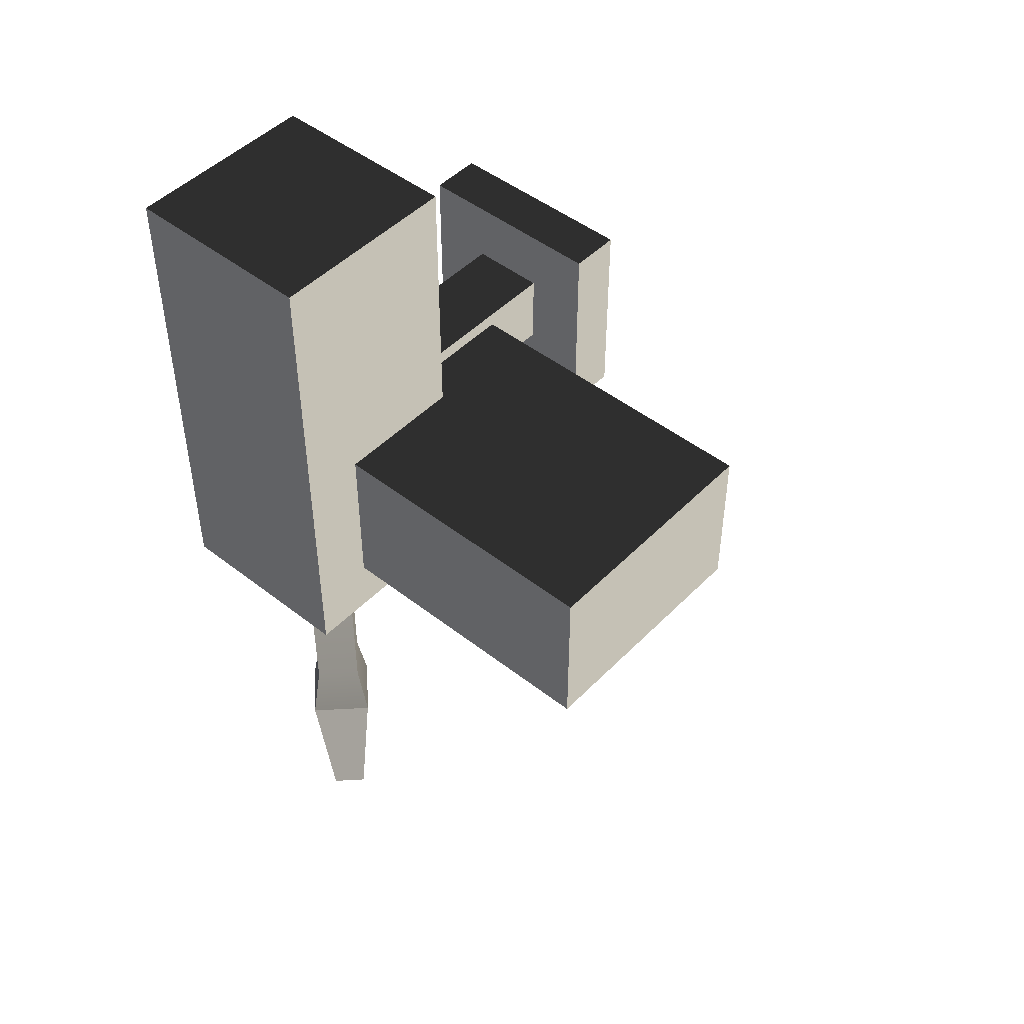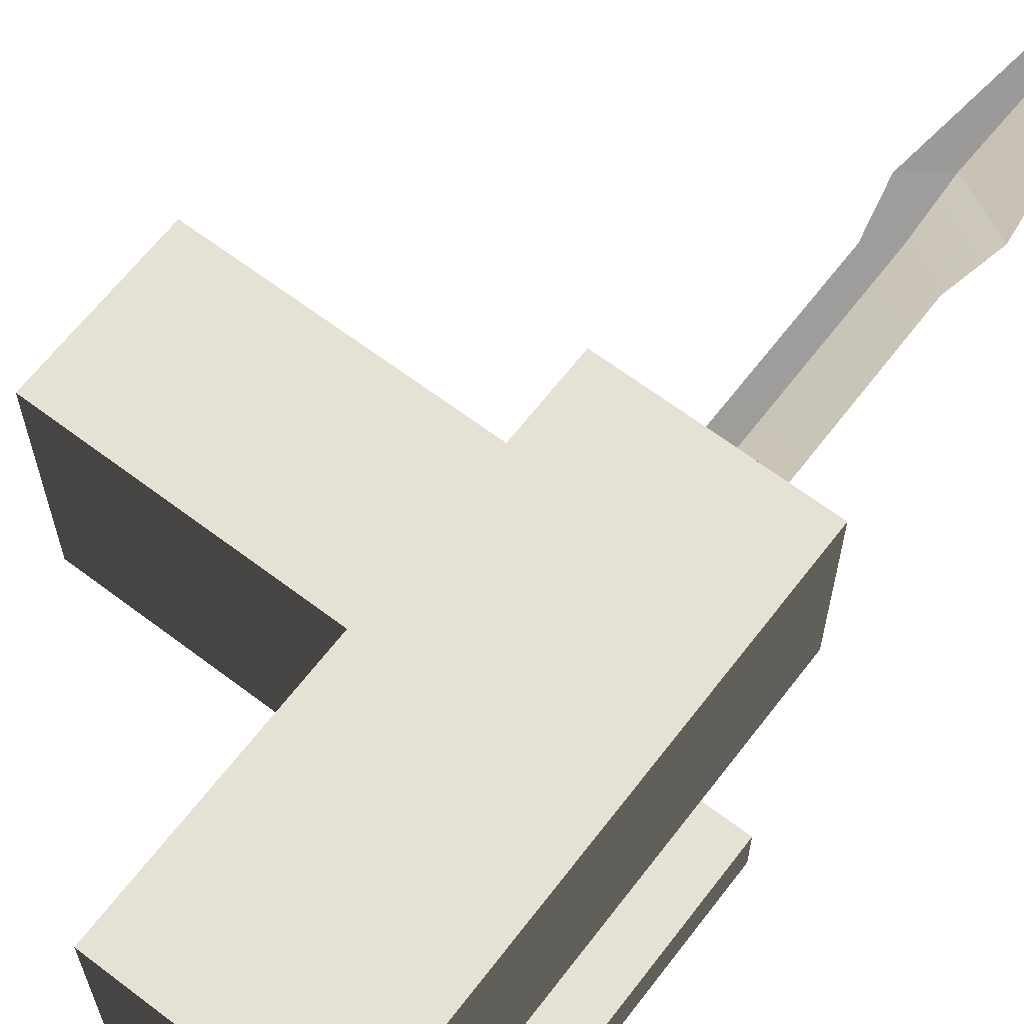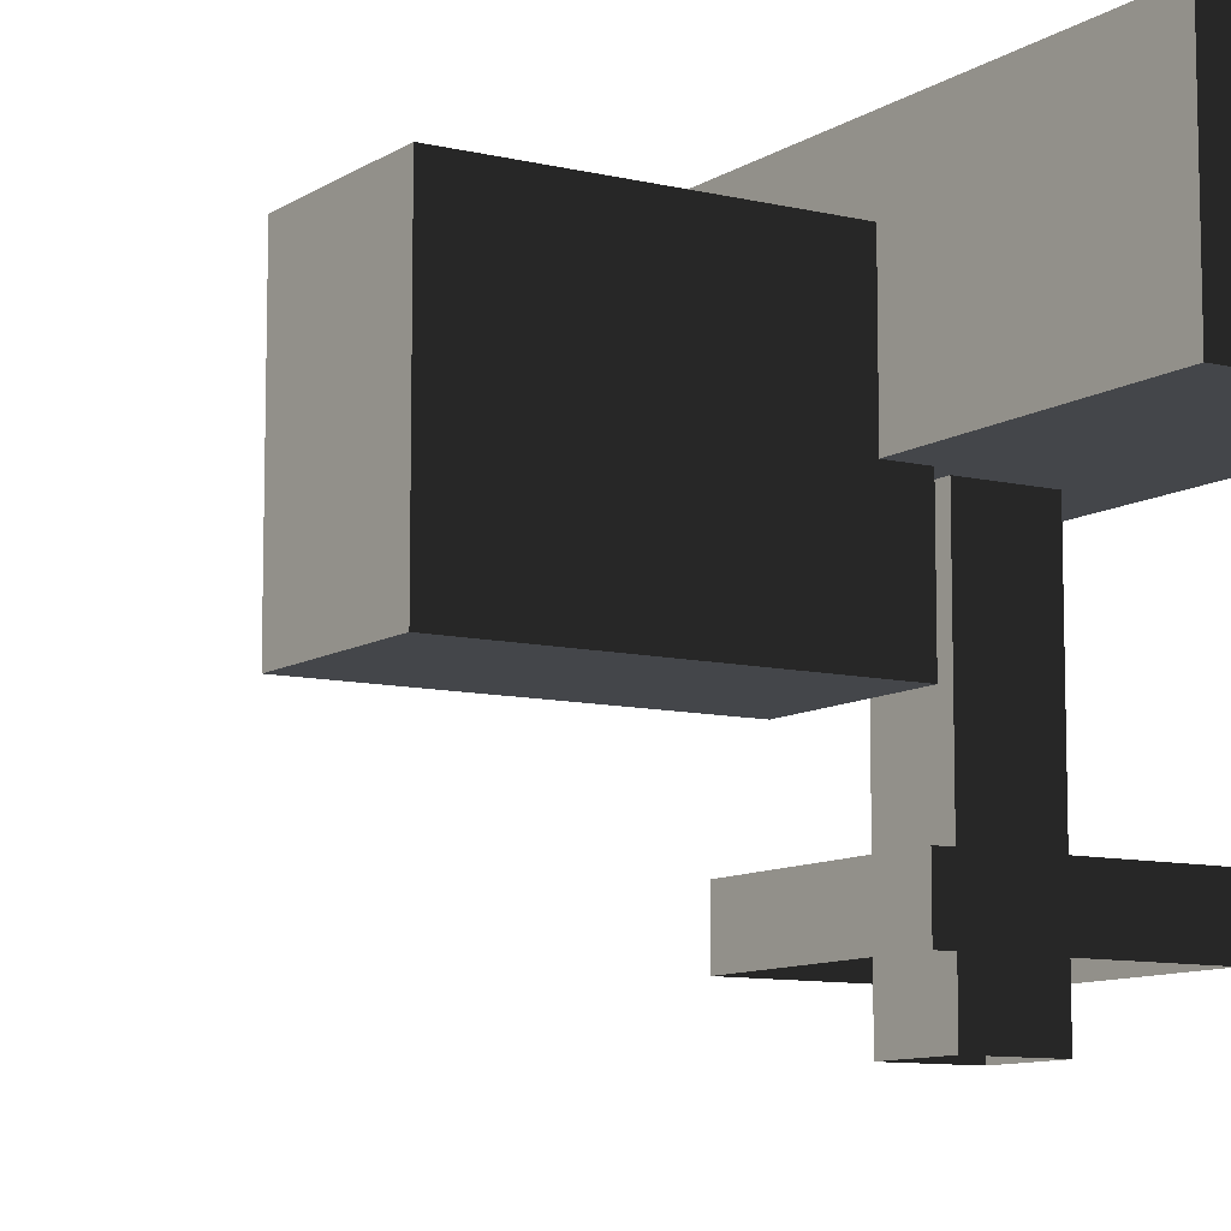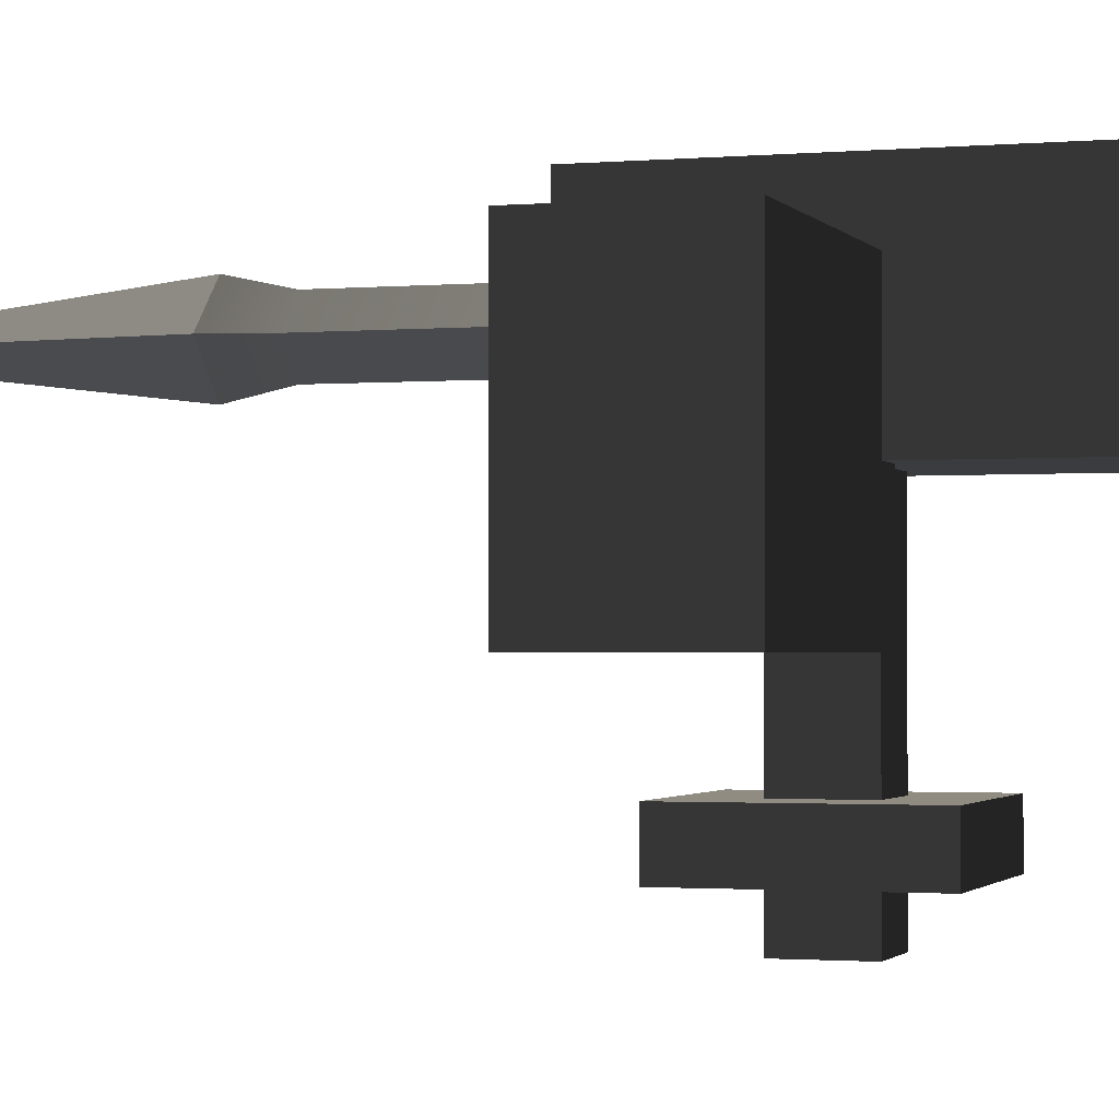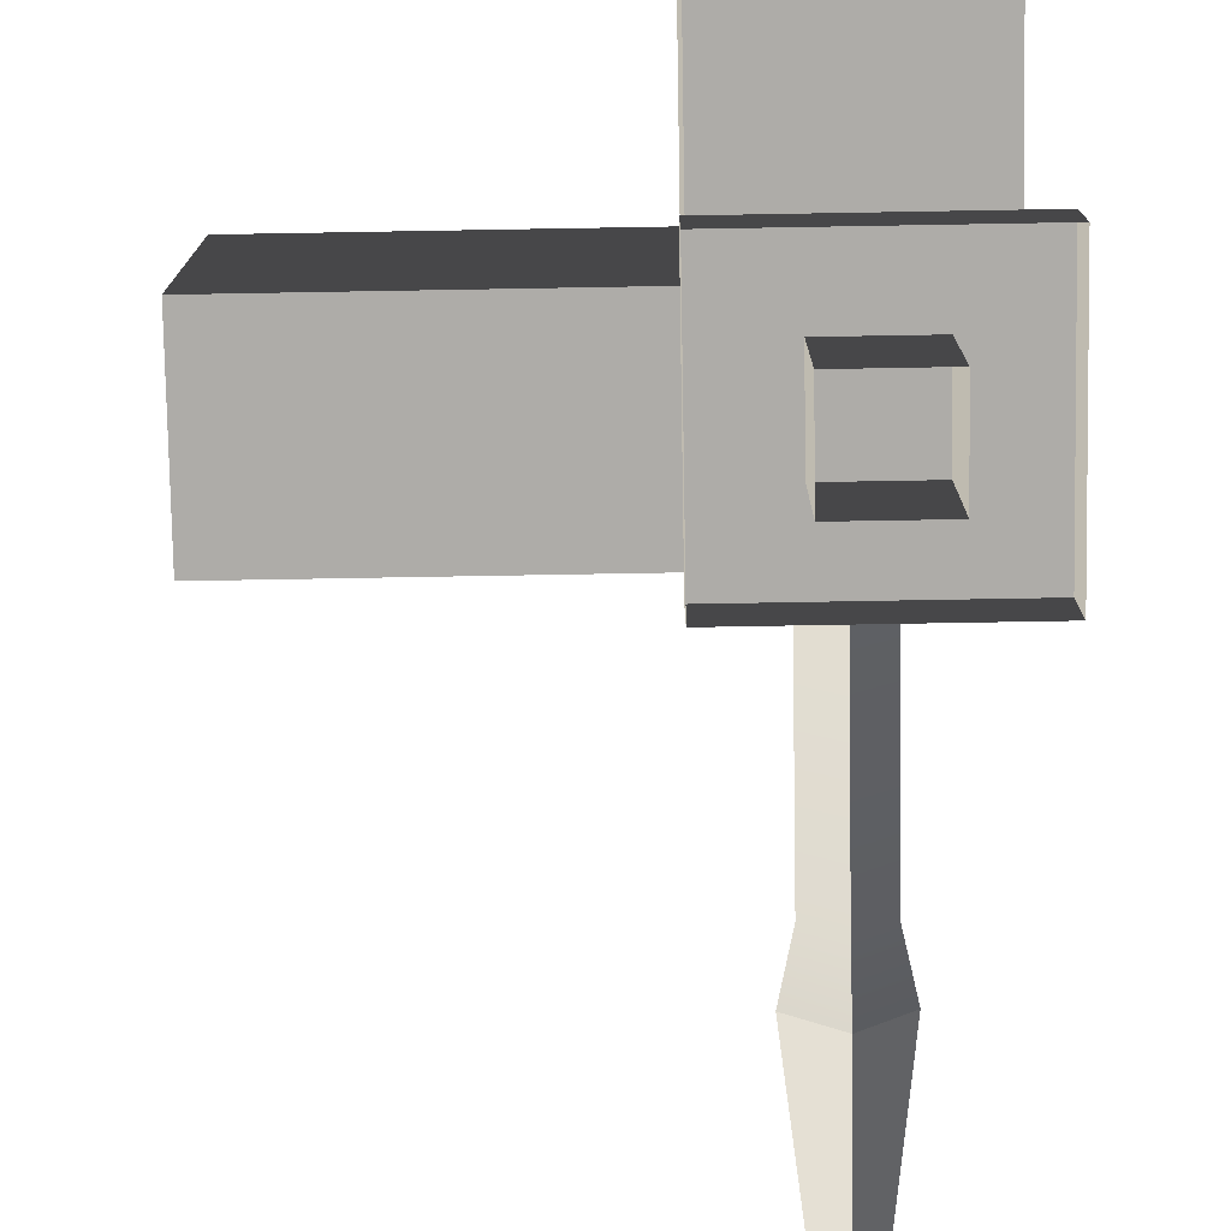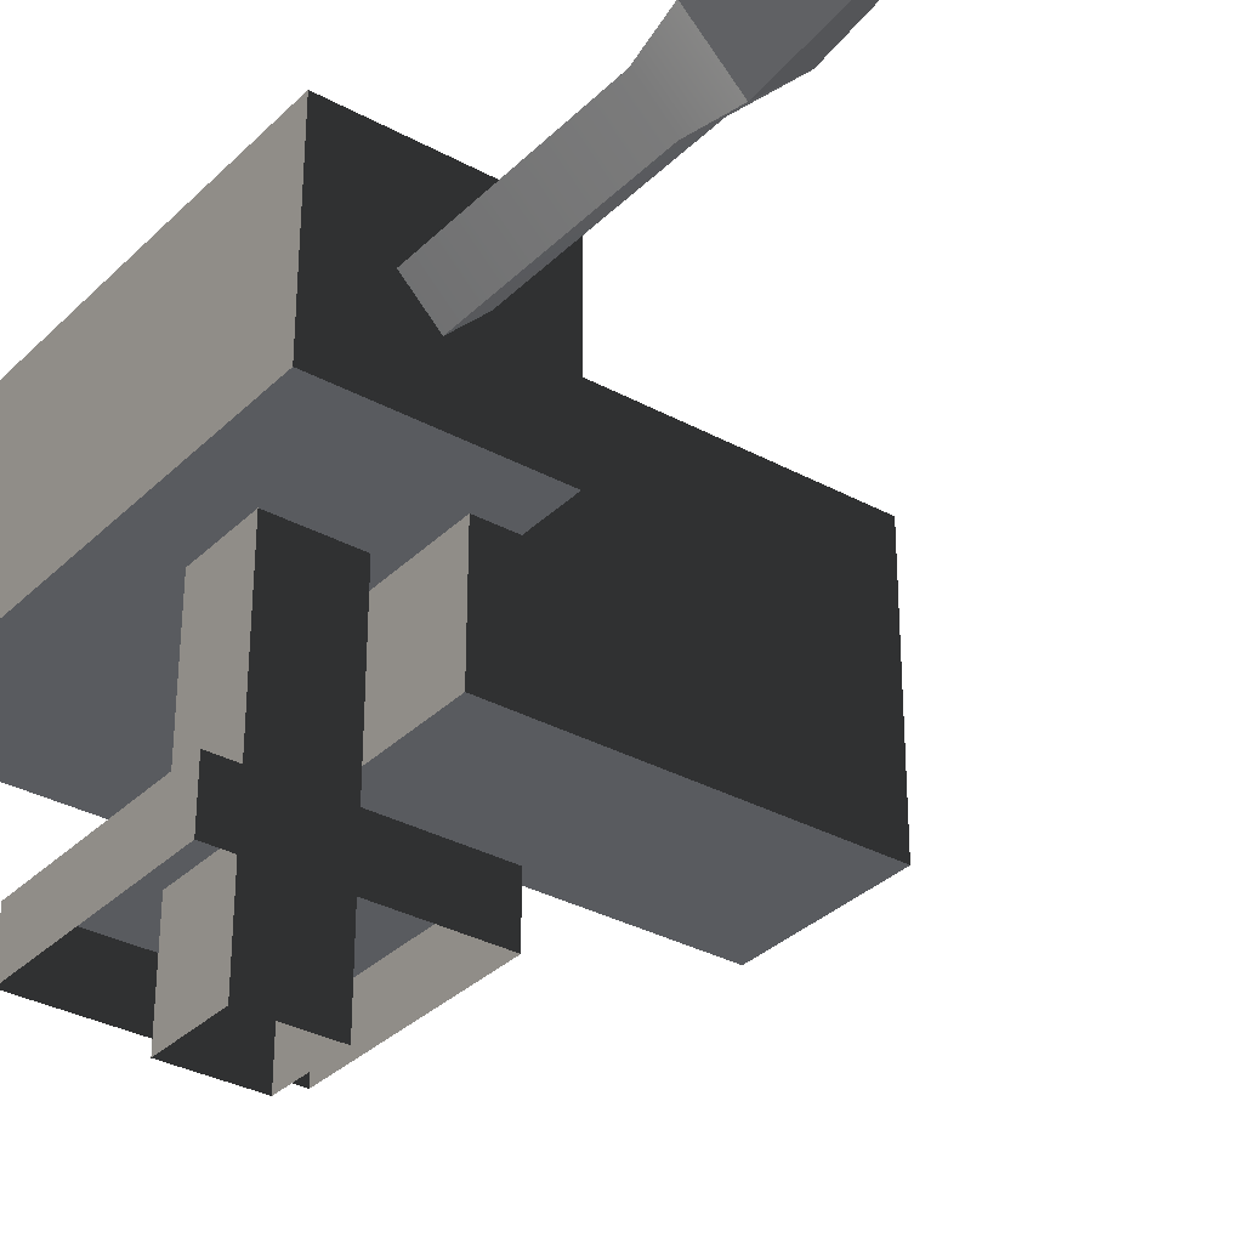
<metadata>
{"format":"obj","ext":"obj","renderer":"f3d","projection":"perspective","resolution":1024,"background":"white","views":[{"elev":47.4,"azim":-138.6,"up":"+Z"},{"elev":64.4,"azim":37.4,"up":"+Y"},{"elev":-9.6,"azim":-32.1,"up":"+Y"},{"elev":-1.5,"azim":-72.0,"up":"+Y"},{"elev":-77.0,"azim":1.0,"up":"+Y"},{"elev":-32.7,"azim":142.8,"up":"+Y"}]}
</metadata>
<code>
v -0.2135 0.1335 -0.3623
v -0.2135 0.5585 -0.3623
v -0.2135 0.5585 0.6944
v -0.2135 0.1335 0.6944
v -0.2135 0.5585 -0.3623
v 0.2115 0.5585 -0.3623
v 0.2115 0.5585 0.6944
v -0.2135 0.5585 0.6944
v 0.2115 0.5585 -0.3623
v 0.2115 0.1335 -0.3623
v 0.2115 0.1335 0.6944
v 0.2115 0.5585 0.6944
v 0.2115 0.1335 -0.3623
v -0.2135 0.1335 -0.3623
v -0.2135 0.1335 0.6944
v 0.2115 0.1335 0.6944
v -0.2135 0.1335 0.6944
v -0.2135 0.5585 0.6944
v 0.2115 0.5585 0.6944
v 0.2115 0.1335 0.6944
v 0.2115 0.1335 -0.3623
v 0.2115 0.5585 -0.3623
v -0.2135 0.5585 -0.3623
v -0.2135 0.1335 -0.3623
v -0.08565 0.4783 -0.08835
v -0.08565 0.4783 0.08086
v -0.08565 -0.5585 0.08086
v -0.08565 -0.5585 -0.08835
v -0.08565 0.4783 0.08086
v 0.08357 0.4783 0.08086
v 0.08357 -0.5585 0.08086
v -0.08565 -0.5585 0.08086
v 0.08357 0.4783 0.08086
v 0.08356 0.4783 -0.08835
v 0.08356 -0.5585 -0.08835
v 0.08357 -0.5585 0.08086
v 0.08356 0.4783 -0.08835
v -0.08565 0.4783 -0.08835
v -0.08565 -0.5585 -0.08835
v 0.08356 -0.5585 -0.08835
v -0.8424 -0.1278 -0.2375
v -0.8424 0.4206 -0.2375
v -0.8424 0.4206 0.1125
v -0.8424 -0.1278 0.1125
v -0.8424 0.4206 -0.2375
v -0.1328 0.4206 -0.2375
v -0.1328 0.4206 0.1125
v -0.8424 0.4206 0.1125
v -0.1328 0.4206 -0.2375
v -0.1328 -0.1278 -0.2375
v -0.1328 -0.1278 0.1125
v -0.1328 0.4206 0.1125
v -0.1328 -0.1278 -0.2375
v -0.8424 -0.1278 -0.2375
v -0.8424 -0.1278 0.1125
v -0.1328 -0.1278 0.1125
v -0.8424 -0.1278 0.1125
v -0.8424 0.4206 0.1125
v -0.1328 0.4206 0.1125
v -0.1328 -0.1278 0.1125
v -0.1328 -0.1278 -0.2375
v -0.1328 0.4206 -0.2375
v -0.8424 0.4206 -0.2375
v -0.8424 -0.1278 -0.2375
v -0.0558 0.346 -1.332
v -0.1003 0.346 -0.9593
v -0.00104 0.2468 -0.9593
v -0.001038 0.2913 -1.332
v -0.00104 0.4453 -0.9593
v -0.1003 0.346 -0.9593
v -0.0558 0.346 -1.332
v -0.0558 0.346 -1.332
v -0.001038 0.4008 -1.332
v 0.05372 0.346 -1.332
v 0.09819 0.346 -0.9593
v -0.00104 0.4453 -0.9593
v -0.001038 0.4008 -1.332
v -0.001038 0.2913 -1.332
v -0.00104 0.2468 -0.9593
v 0.09819 0.346 -0.9593
v -0.001038 0.2913 -1.332
v 0.05372 0.346 -1.332
v -0.001043 0.2746 -0.2939
v -0.07251 0.346 -0.2939
v -0.001043 0.4175 -0.2939
v 0.07043 0.346 -0.2939
v 0.05372 0.346 -1.332
v -0.001038 0.4008 -1.332
v -0.0558 0.346 -1.332
v -0.001038 0.2913 -1.332
v -0.00104 0.4453 -0.9593
v 0.09819 0.346 -0.9593
v 0.07043 0.346 -0.8313
v -0.001042 0.4175 -0.8313
v -0.00104 0.2468 -0.9593
v -0.001042 0.2746 -0.8313
v 0.07043 0.346 -0.8313
v 0.09819 0.346 -0.9593
v -0.1003 0.346 -0.9593
v -0.07251 0.346 -0.8313
v -0.001042 0.2746 -0.8313
v -0.00104 0.2468 -0.9593
v -0.00104 0.4453 -0.9593
v -0.001042 0.4175 -0.8313
v -0.07251 0.346 -0.8313
v -0.1003 0.346 -0.9593
v -0.001042 0.4175 -0.8313
v -0.001043 0.4175 -0.2939
v -0.07251 0.346 -0.2939
v -0.07251 0.346 -0.8313
v 0.07043 0.346 -0.8313
v 0.07043 0.346 -0.2939
v -0.001043 0.4175 -0.2939
v -0.001042 0.4175 -0.8313
v -0.001042 0.2746 -0.8313
v -0.001043 0.2746 -0.2939
v 0.07043 0.346 -0.2939
v 0.07043 0.346 -0.8313
v -0.07251 0.346 -0.8313
v -0.07251 0.346 -0.2939
v -0.001043 0.2746 -0.2939
v -0.001042 0.2746 -0.8313
v -0.2272 -0.3336 -0.2299
v -0.2272 -0.3336 0.2224
v -0.2272 -0.4521 0.2224
v -0.2272 -0.4521 -0.2299
v -0.2272 -0.3336 0.2224
v 0.2251 -0.3336 0.2224
v 0.2251 -0.4521 0.2224
v -0.2272 -0.4521 0.2224
v 0.2251 -0.3336 0.2224
v 0.2251 -0.3336 -0.2299
v 0.2251 -0.4521 -0.2299
v 0.2251 -0.4521 0.2224
v 0.2251 -0.3336 -0.2299
v -0.2272 -0.3336 -0.2299
v -0.2272 -0.4521 -0.2299
v 0.2251 -0.4521 -0.2299
v 0.2251 -0.3336 -0.2299
v 0.2251 -0.3336 0.2224
v -0.2272 -0.3336 0.2224
v -0.2272 -0.3336 -0.2299
g gun_818_27
f 1 3 2
f 1 4 3
f 5 7 6
f 5 8 7
f 9 11 10
f 9 12 11
f 13 15 14
f 13 16 15
f 17 19 18
f 17 20 19
f 21 23 22
f 21 24 23
f 25 27 26
f 25 28 27
f 29 31 30
f 29 32 31
f 33 35 34
f 33 36 35
f 37 39 38
f 37 40 39
f 41 43 42
f 41 44 43
f 45 47 46
f 45 48 47
f 49 51 50
f 49 52 51
f 53 55 54
f 53 56 55
f 57 59 58
f 57 60 59
f 61 63 62
f 61 64 63
f 65 67 66
f 65 68 67
f 69 71 70
f 69 73 72
f 74 76 75
f 74 77 76
f 78 80 79
f 81 82 80
f 83 85 84
f 83 86 85
f 87 89 88
f 87 90 89
f 91 93 92
f 91 94 93
f 95 97 96
f 95 98 97
f 99 101 100
f 99 102 101
f 103 105 104
f 103 106 105
f 107 109 108
f 107 110 109
f 111 113 112
f 111 114 113
f 115 117 116
f 115 118 117
f 119 121 120
f 119 122 121
f 123 125 124
f 123 126 125
f 127 129 128
f 127 130 129
f 131 133 132
f 131 134 133
f 135 137 136
f 135 138 137
f 139 141 140
f 139 142 141

</code>
